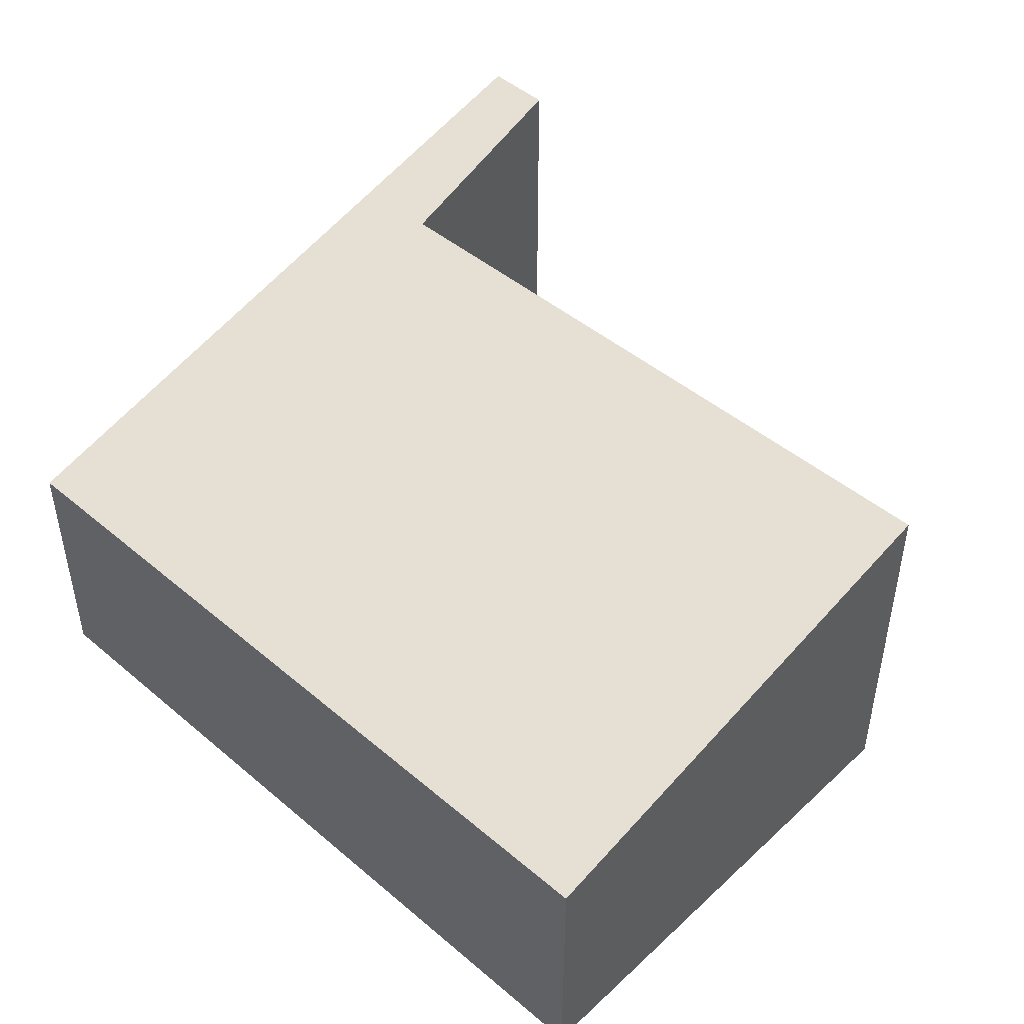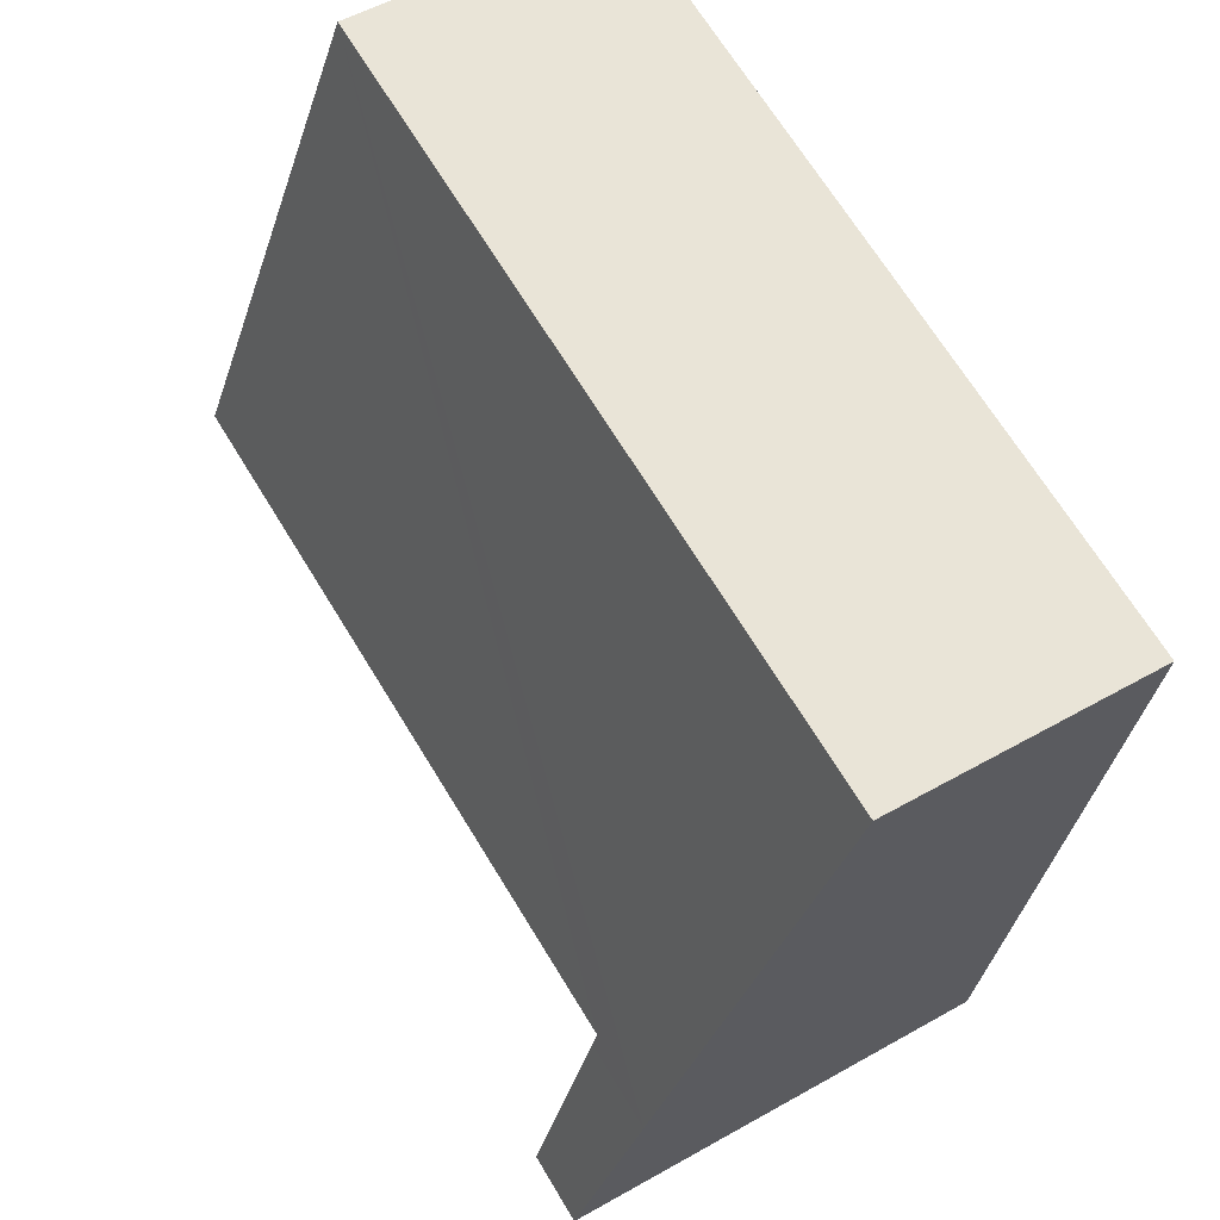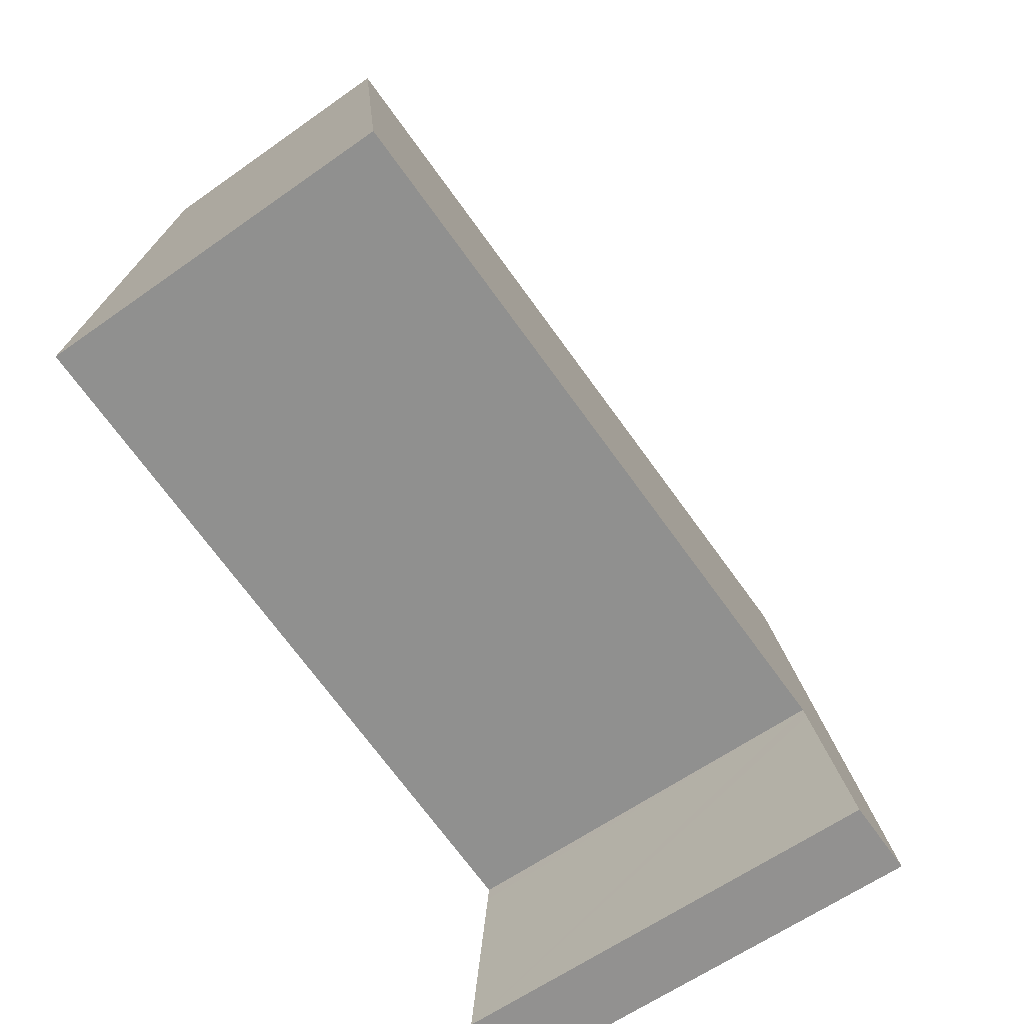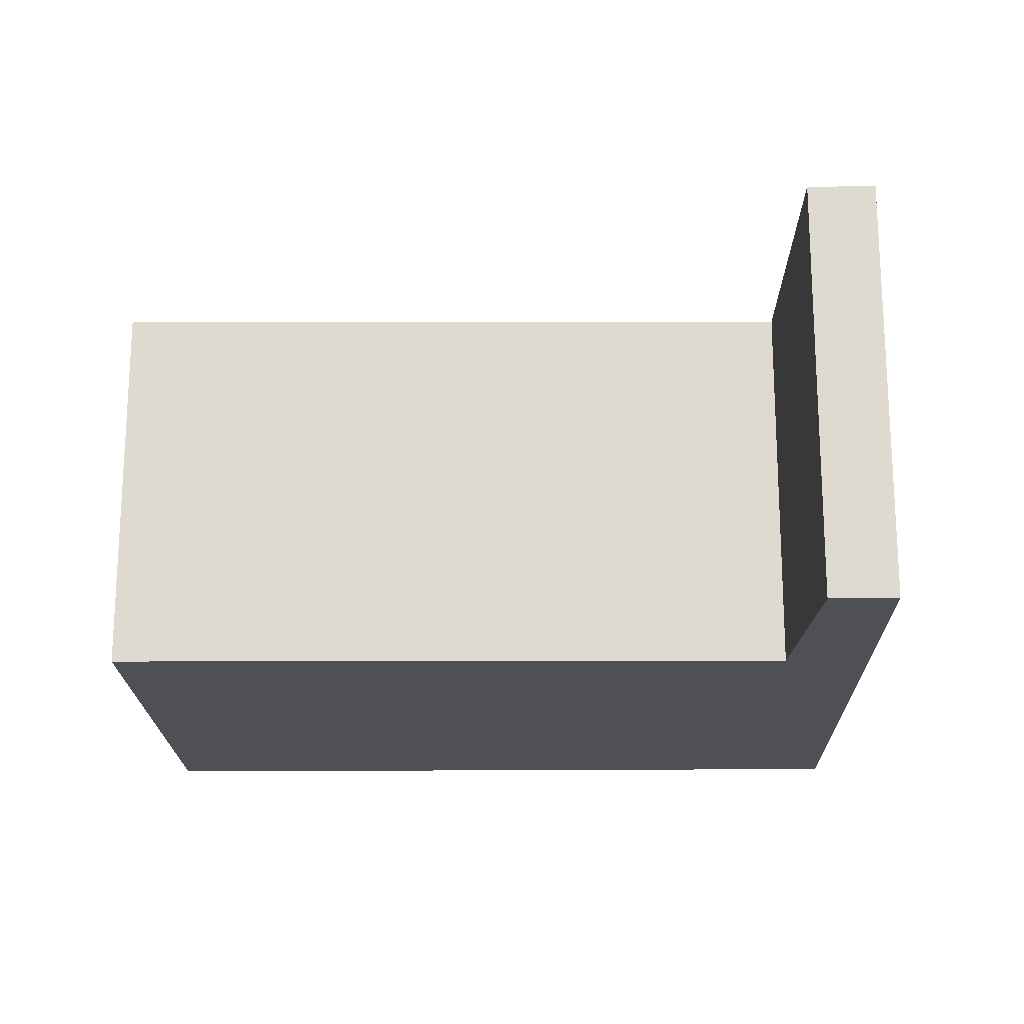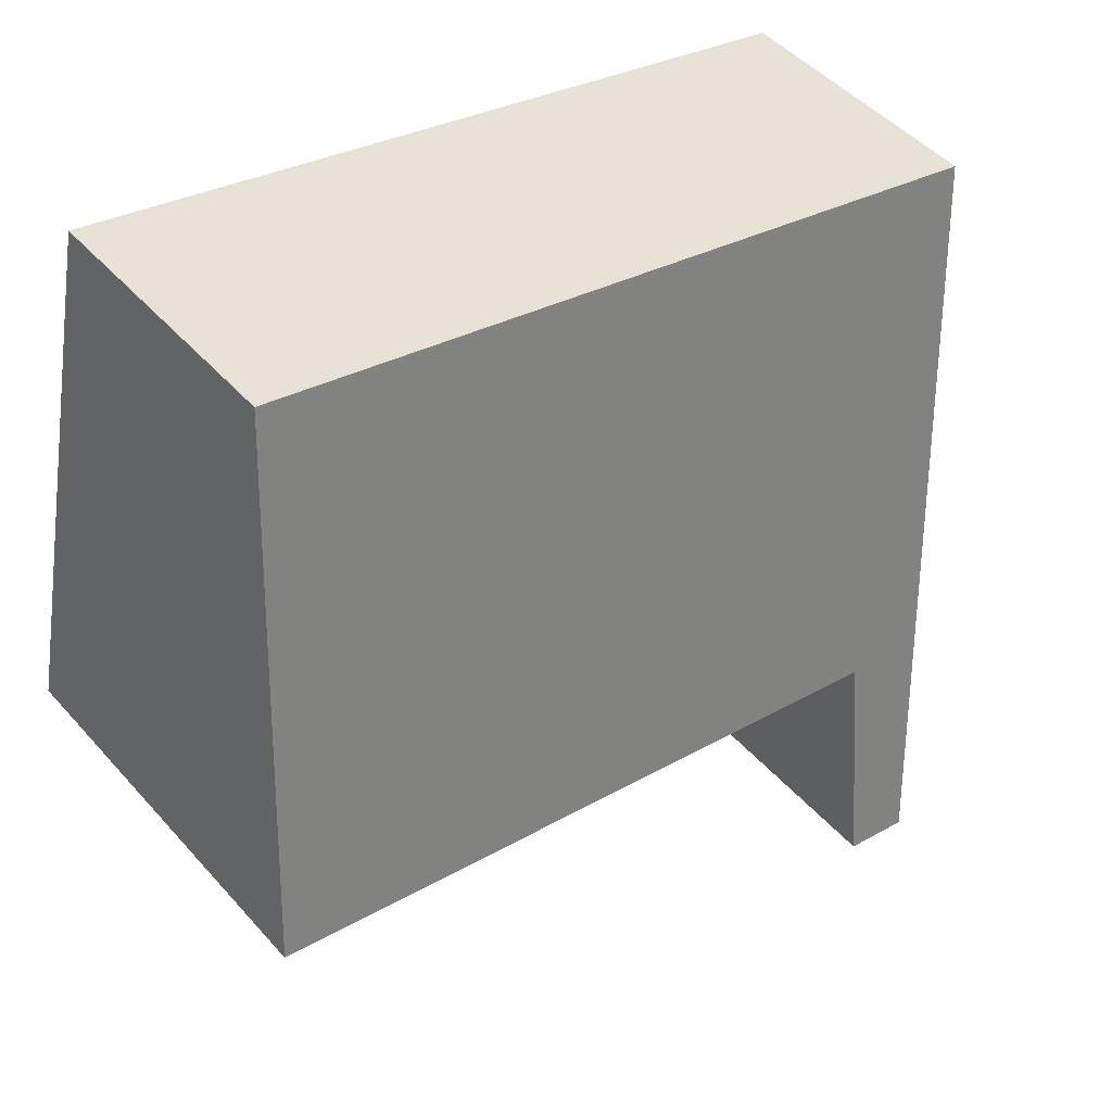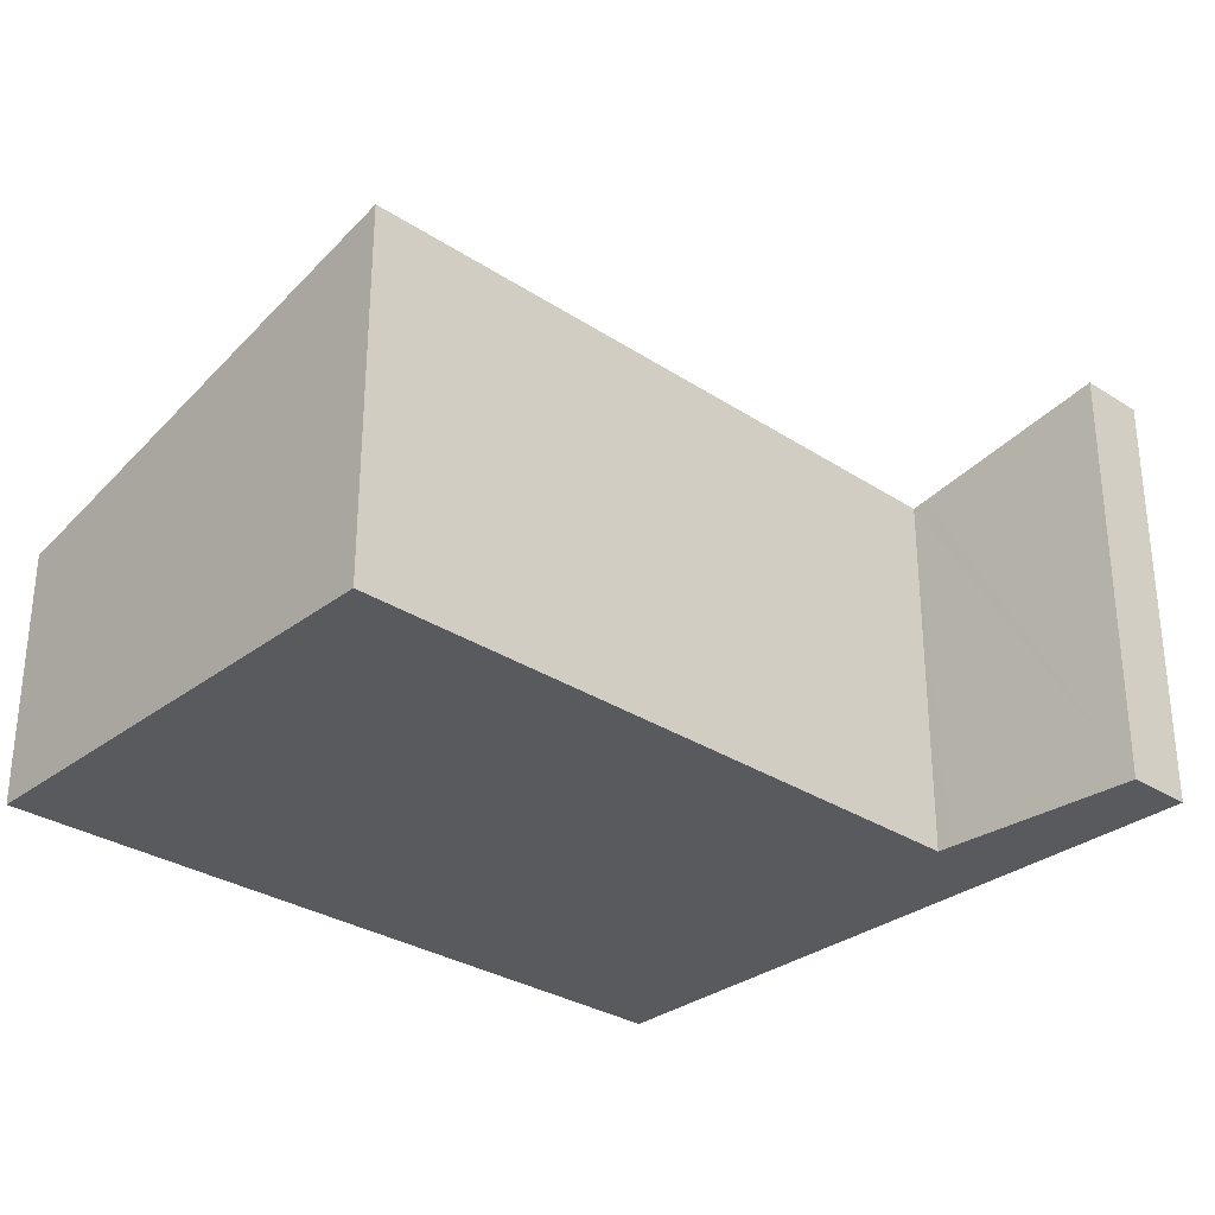
<metadata>
{"format":"obj","ext":"obj","renderer":"f3d","projection":"perspective","resolution":1024,"background":"white","views":[{"elev":47.6,"azim":32.4,"up":"+Y"},{"elev":52.7,"azim":-121.4,"up":"+Z"},{"elev":-58.1,"azim":126.7,"up":"+Z"},{"elev":-19.4,"azim":169.7,"up":"+Y"},{"elev":46.9,"azim":141.1,"up":"+Z"},{"elev":-30.8,"azim":126.3,"up":"+Y"}]}
</metadata>
<code>
v  6.865 3.04 -2.762
v  1.447 3.024 -3.773
v  6.071 2.102 1.212
v  0.804 3.053 -4.029
v  0 2.102 1.287e-16
v  1.462 3.053 -3.898
v  1.116 3.422 -5.591
v  1.647 3.422 -5.485
v  1.647 3.359e-16 -5.485
v  1.462 2.387e-16 -3.898
v  1.447 2.31e-16 -3.773
v  6.865 1.691e-16 -2.762
v  6.071 -7.421e-17 1.212
v  1.116 3.423e-16 -5.591
v  0.804 2.467e-16 -4.029
v  0 0 0
g defaultobject
f 1 2 3
f 3 4 5
f 4 3 2
f 4 2 6
f 4 6 7
f 7 6 8
f 6 9 8
f 9 6 2
f 9 2 10
f 10 2 11
f 3 12 1
f 12 3 13
f 9 7 8
f 7 9 14
f 12 2 1
f 2 12 11
f 14 4 7
f 4 14 5
f 5 14 15
f 5 15 16
f 16 3 5
f 3 16 13
f 14 9 15
f 10 15 9
f 16 15 10
f 11 16 10
f 12 16 11
f 13 16 12

</code>
